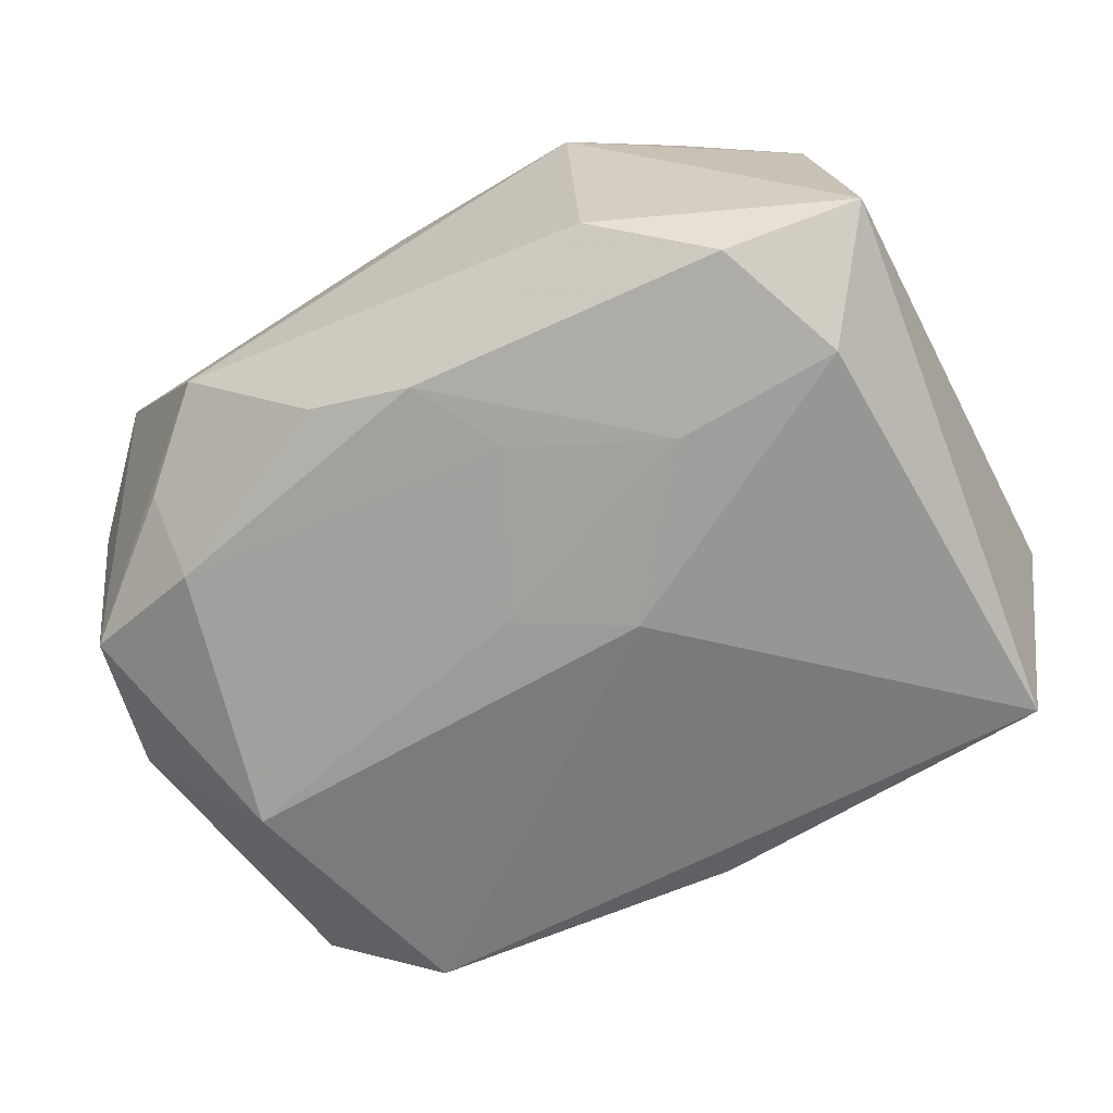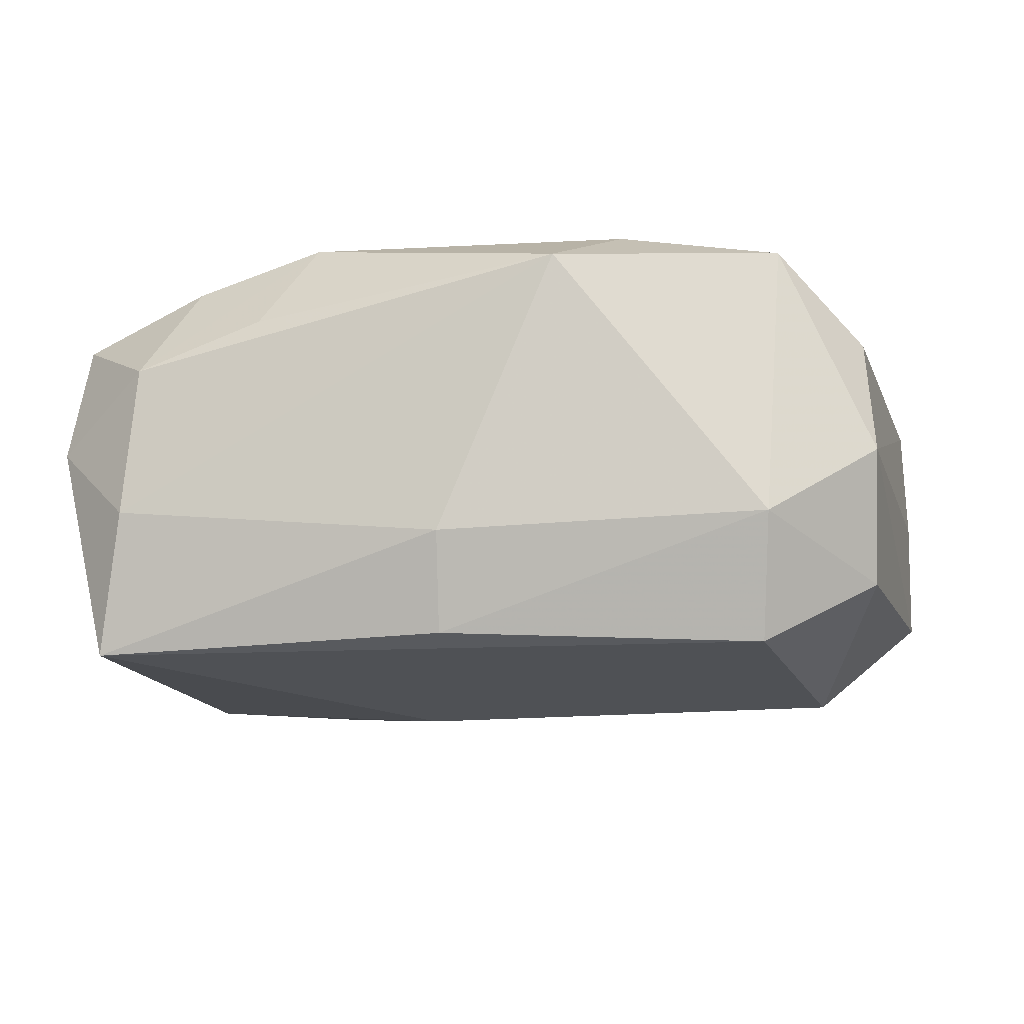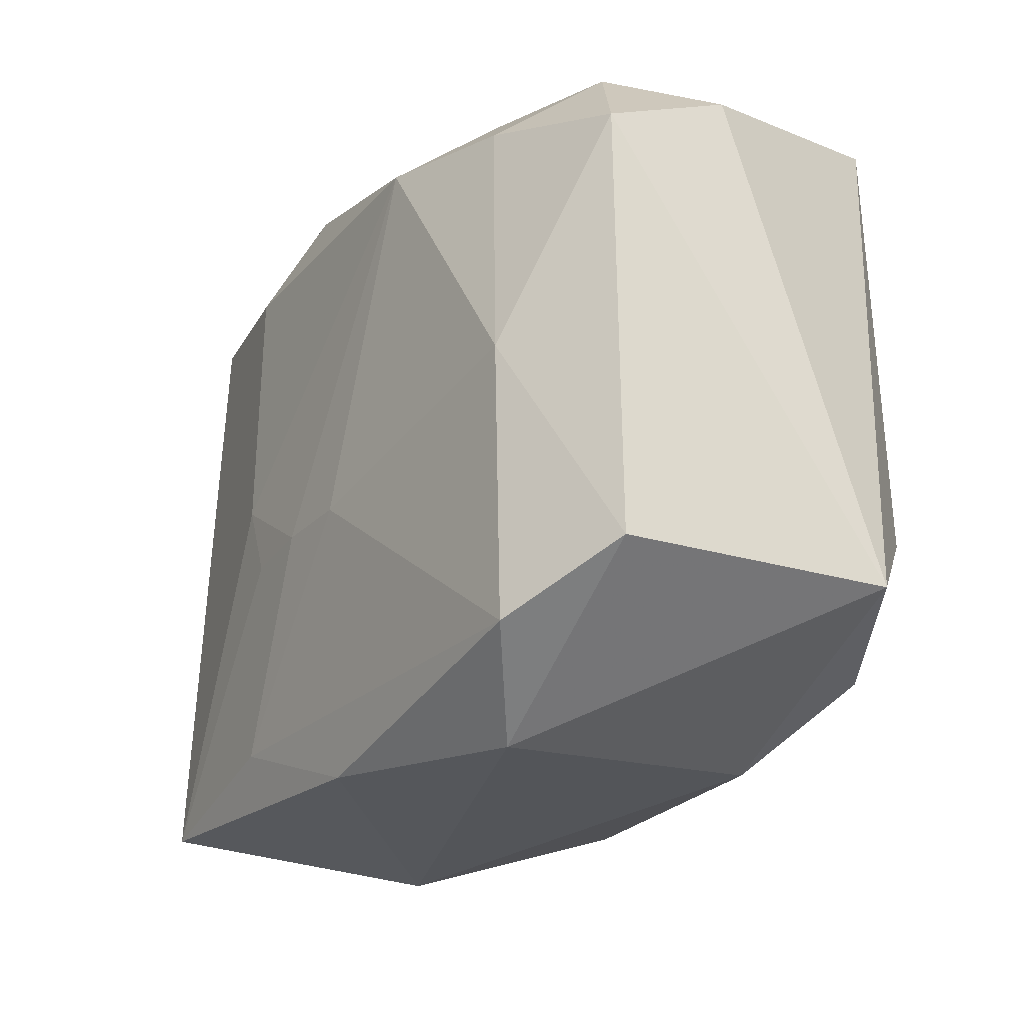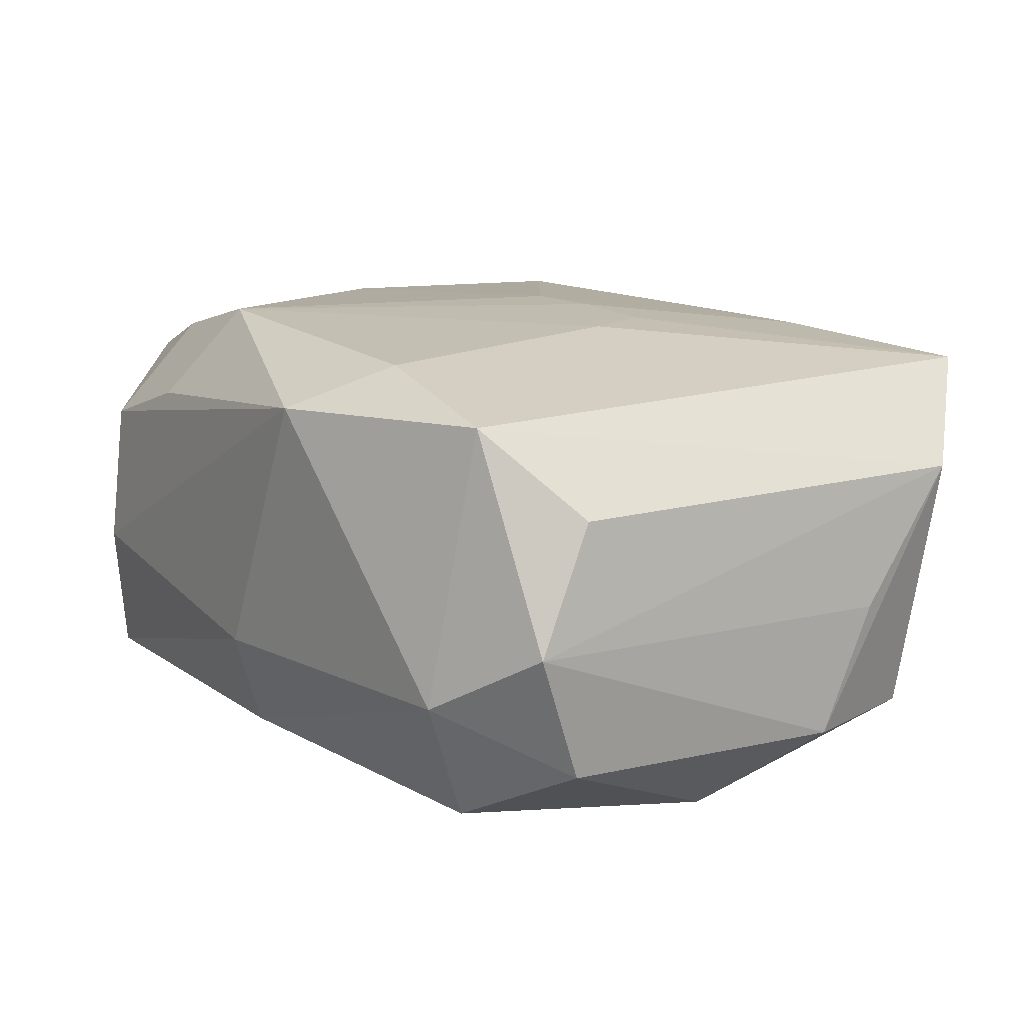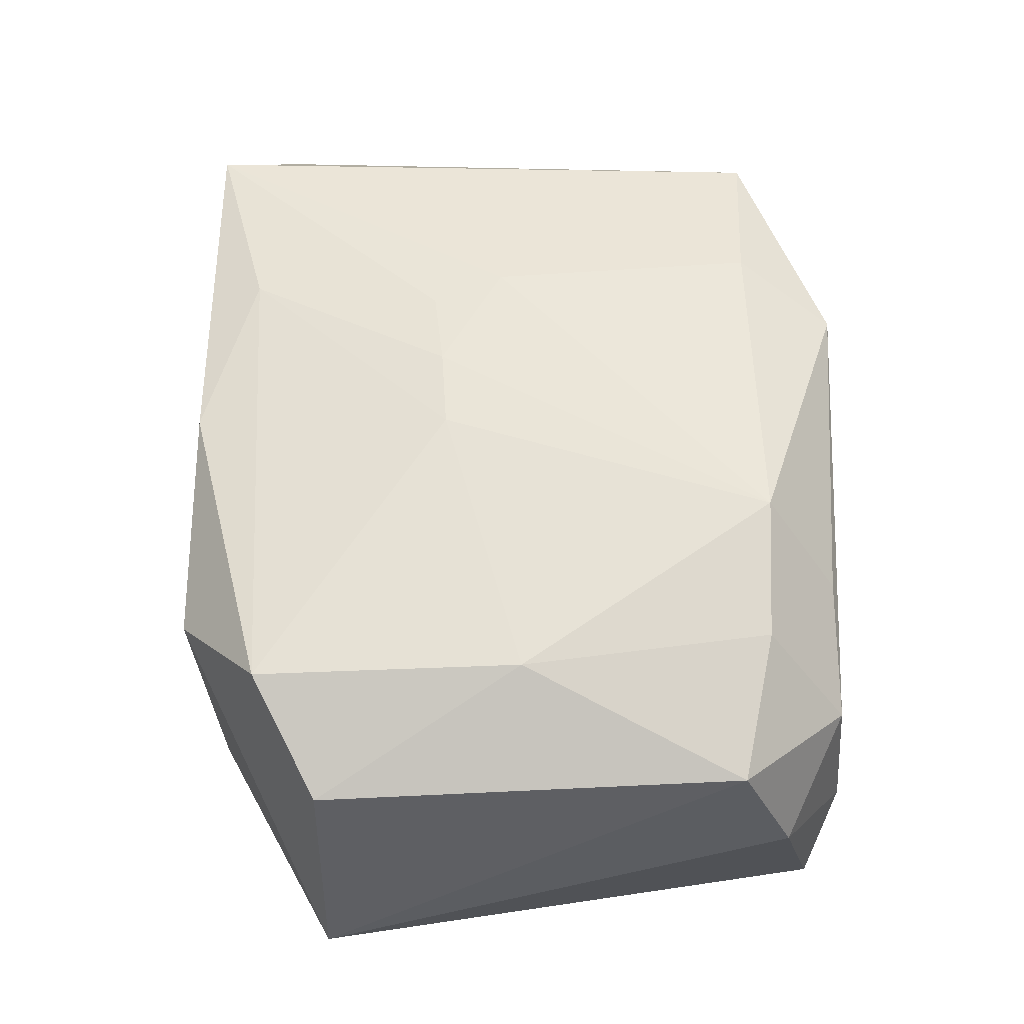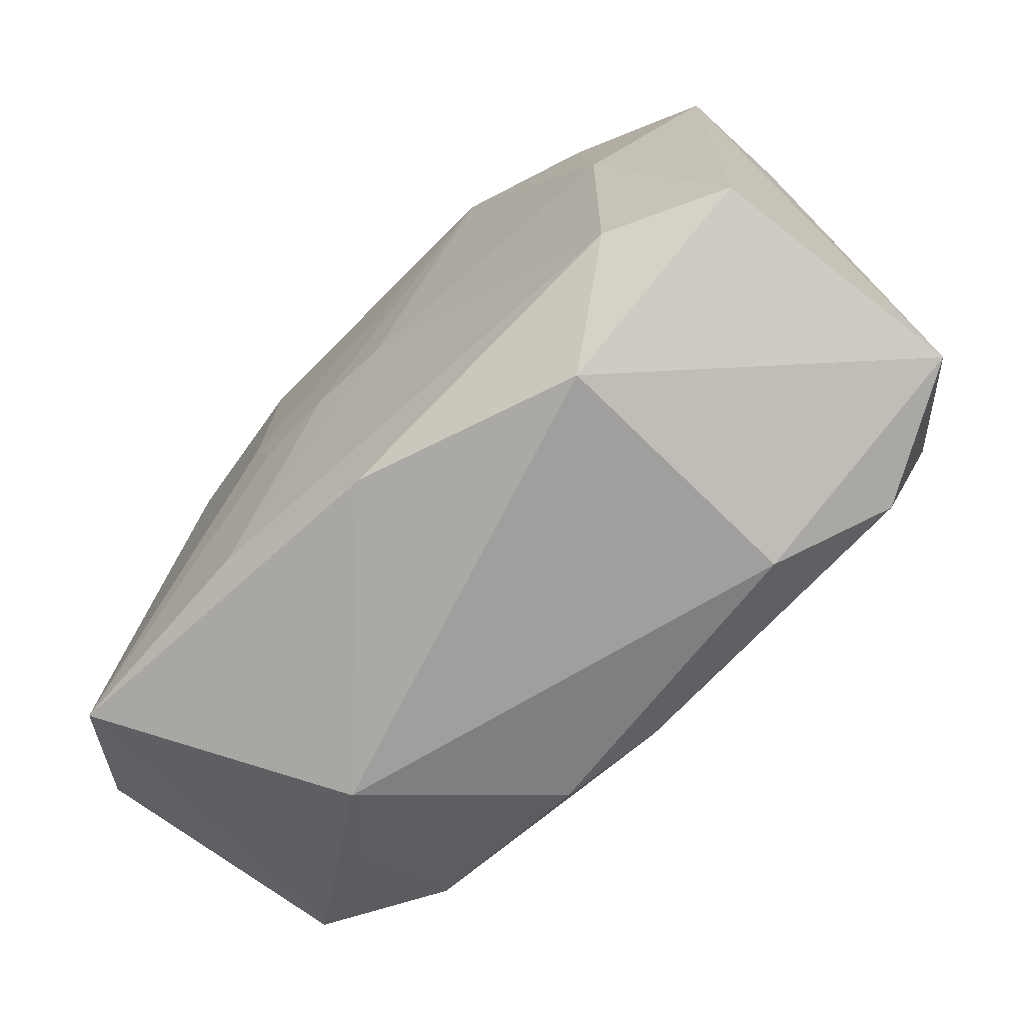
<metadata>
{"format":"obj","ext":"obj","renderer":"f3d","projection":"perspective","resolution":1024,"background":"white","views":[{"elev":-66.3,"azim":28.8,"up":"+Z"},{"elev":-10.6,"azim":-171.6,"up":"+Z"},{"elev":-25.7,"azim":59.2,"up":"+Y"},{"elev":16.4,"azim":-127.7,"up":"+Z"},{"elev":55.8,"azim":85.7,"up":"+Z"},{"elev":-73.0,"azim":44.4,"up":"+Y"}]}
</metadata>
<code>
v 0.03778 -0.01977 -0.01106
v 0.006876 0.0005585 -0.02059
v 0.03168 0.02524 -0.01674
v 0.001572 0.02979 -0.007342
v 0.03645 0.01642 0.01242
v -0.01973 -0.03031 -0.001807
v 0.03095 -0.01192 -0.01842
v -0.02432 -0.01956 -0.01671
v -0.01328 0.02206 0.01944
v -0.02495 0.02414 -0.01639
v 0.017 -0.01172 -0.01928
v -0.03442 0.01951 -0.01118
v 0.02968 0.02718 -0.004664
v -0.02597 -0.02436 -0.007672
v 0.001729 0.02732 -0.01559
v 4.186e-05 -0.02489 -0.01678
v 0.02543 -0.02389 0.01605
v -0.03816 -0.004944 -0.01213
v -0.008173 0.02978 0.01591
v 0.0175 -0.02882 -0.01159
v -0.0356 -0.0164 -0.01256
v 0.01409 0.0208 0.0199
v 0.03692 0.02095 0.001793
v -0.0148 -0.02272 0.01785
v -0.0384 -0.009661 -0.001606
v -0.003877 -0.006256 0.0199
v -0.0296 0.001693 -0.01984
v 0.02868 0.02613 0.00807
v 0.01796 0.02657 0.01197
v 0.004402 -0.01724 -0.01817
v -0.02684 0.02371 0.01698
v 0.02666 -0.02291 -0.01655
v -0.008367 -0.02673 -0.0152
v -0.02563 0.02783 -0.006036
v -0.002538 -0.004572 -0.01989
v -0.03166 -0.02586 0.01697
v -0.0339 0.0181 0.009977
v -0.001022 -0.02841 0.01603
v -0.03829 -0.01816 0.009471
v 0.0252 0.01963 0.01663
v 0.01722 -0.03031 0.01052
v 0.027 -0.001526 0.01746
v 0.03482 -0.01934 0.01091
v -0.01061 -0.006527 0.01965
v -0.03467 0.02325 -0.0002764
v -0.01281 -0.0003497 0.0199
v 0.002998 -0.006341 0.01965
f 10 3 2
f 36 31 39
f 36 21 6
f 39 21 36
f 39 31 37
f 41 20 1
f 6 20 41
f 33 20 6
f 16 20 33
f 1 5 43
f 43 41 1
f 17 41 43
f 28 5 23
f 1 3 23
f 23 5 1
f 30 11 16
f 7 3 1
f 2 3 7
f 7 11 2
f 34 10 12
f 18 21 39
f 38 41 17
f 38 36 6
f 6 41 38
f 6 21 14
f 14 33 6
f 26 22 46
f 47 22 26
f 19 34 31
f 40 5 28
f 28 22 40
f 16 11 32
f 11 7 32
f 32 20 16
f 1 20 32
f 32 7 1
f 3 10 15
f 10 34 15
f 39 37 45
f 12 18 45
f 45 34 12
f 45 37 31
f 31 34 45
f 2 11 35
f 11 30 35
f 8 14 21
f 33 14 8
f 16 33 8
f 8 30 16
f 46 36 44
f 44 26 46
f 36 26 44
f 36 38 24
f 24 26 36
f 24 38 17
f 17 47 24
f 47 26 24
f 29 22 28
f 28 19 29
f 29 19 22
f 9 19 31
f 22 19 9
f 46 22 9
f 9 36 46
f 31 36 9
f 42 40 22
f 5 40 42
f 42 47 17
f 42 22 47
f 17 43 42
f 42 43 5
f 13 19 28
f 28 23 13
f 13 23 3
f 34 19 4
f 4 15 34
f 19 13 4
f 3 15 4
f 4 13 3
f 25 18 39
f 39 45 25
f 25 45 18
f 21 18 27
f 27 8 21
f 27 35 30
f 30 8 27
f 12 10 27
f 27 18 12
f 27 10 2
f 2 35 27

</code>
